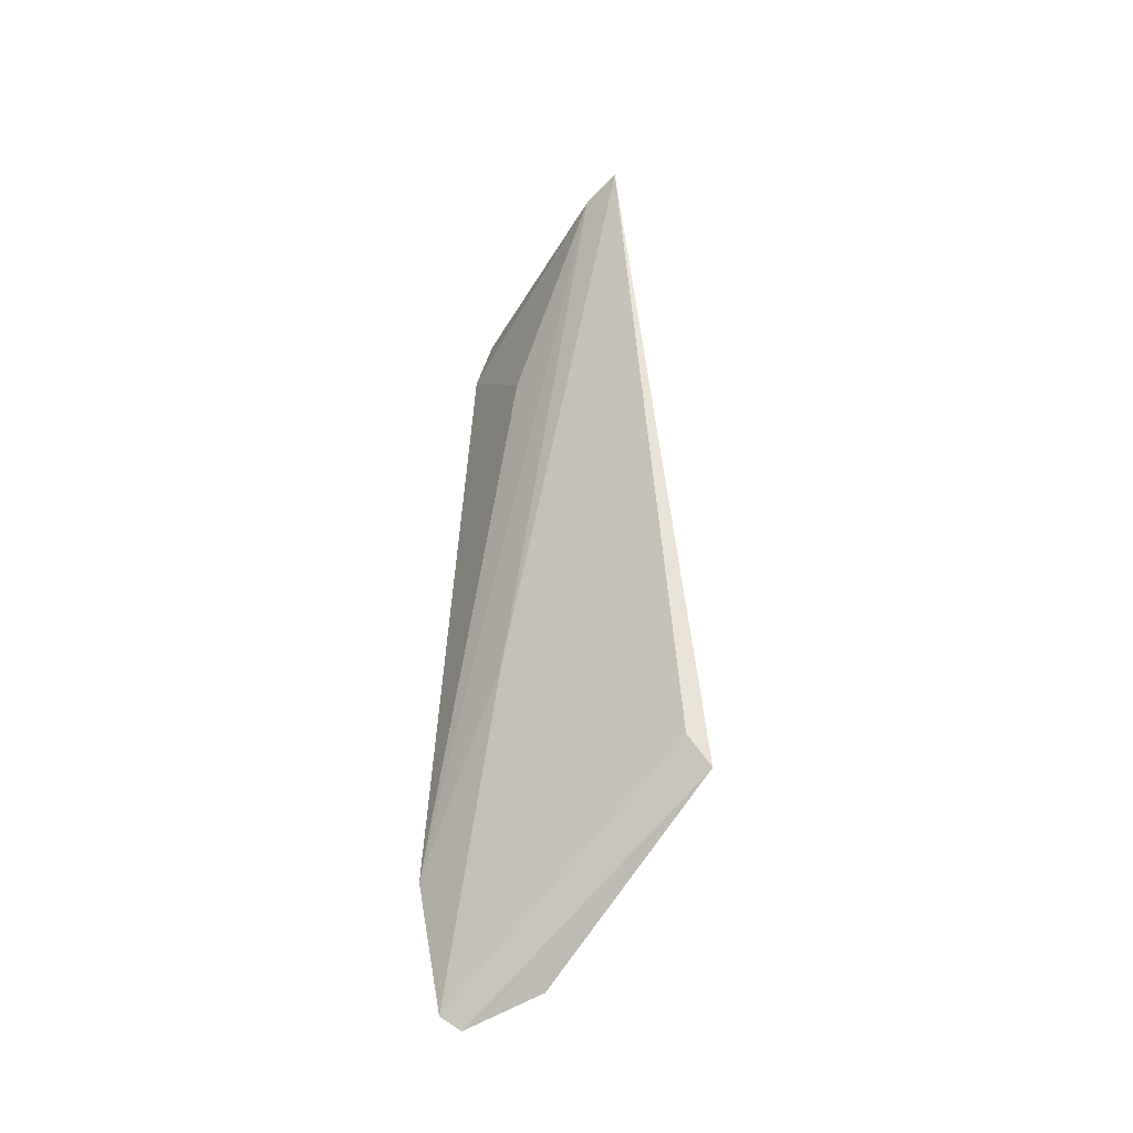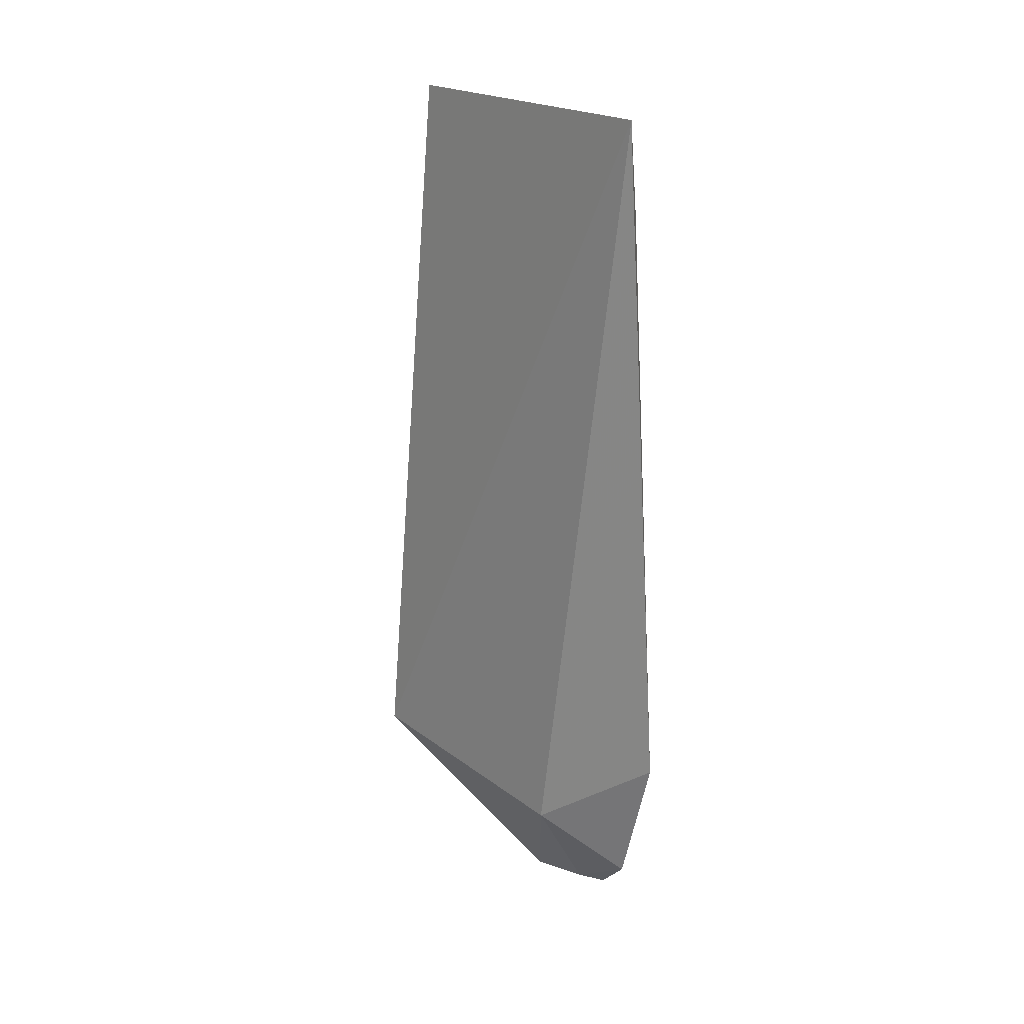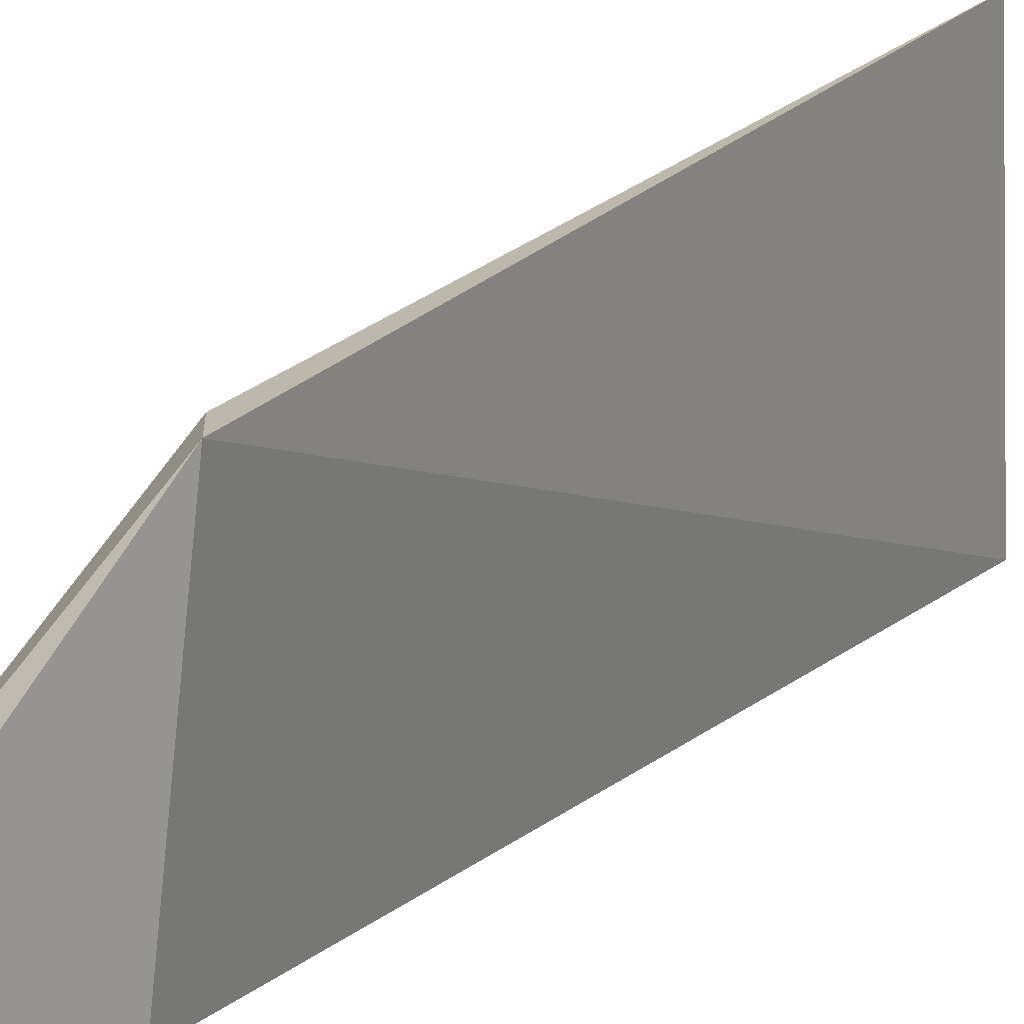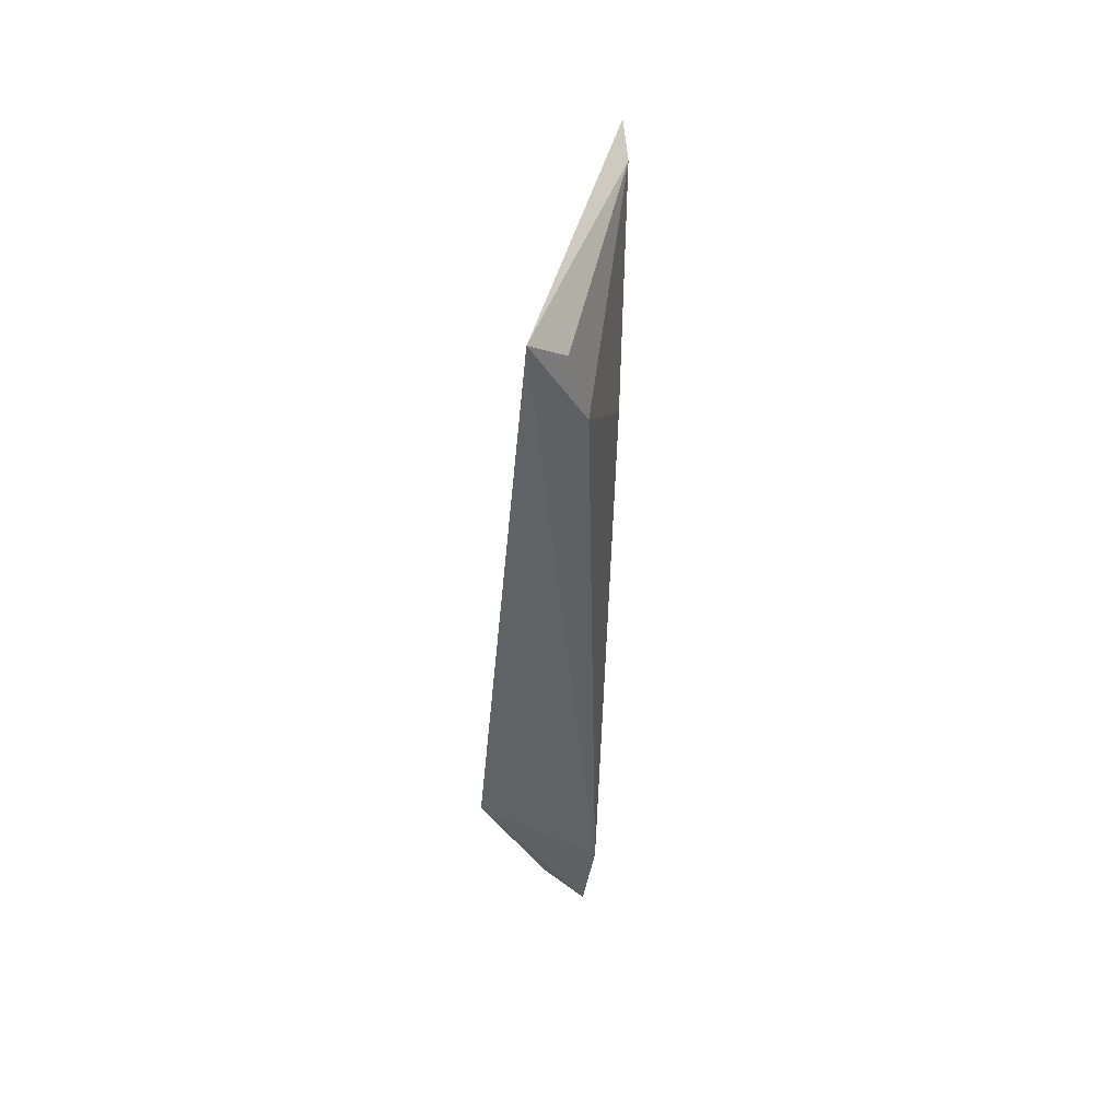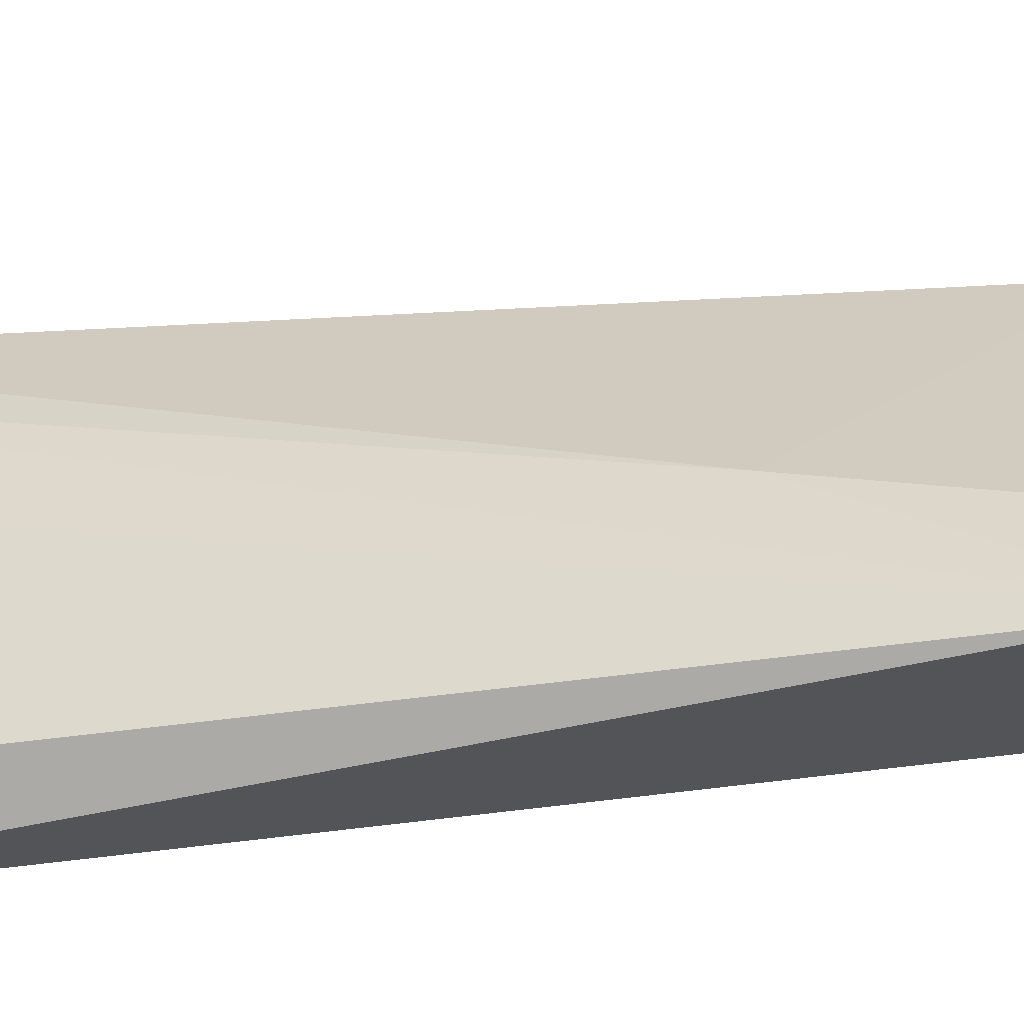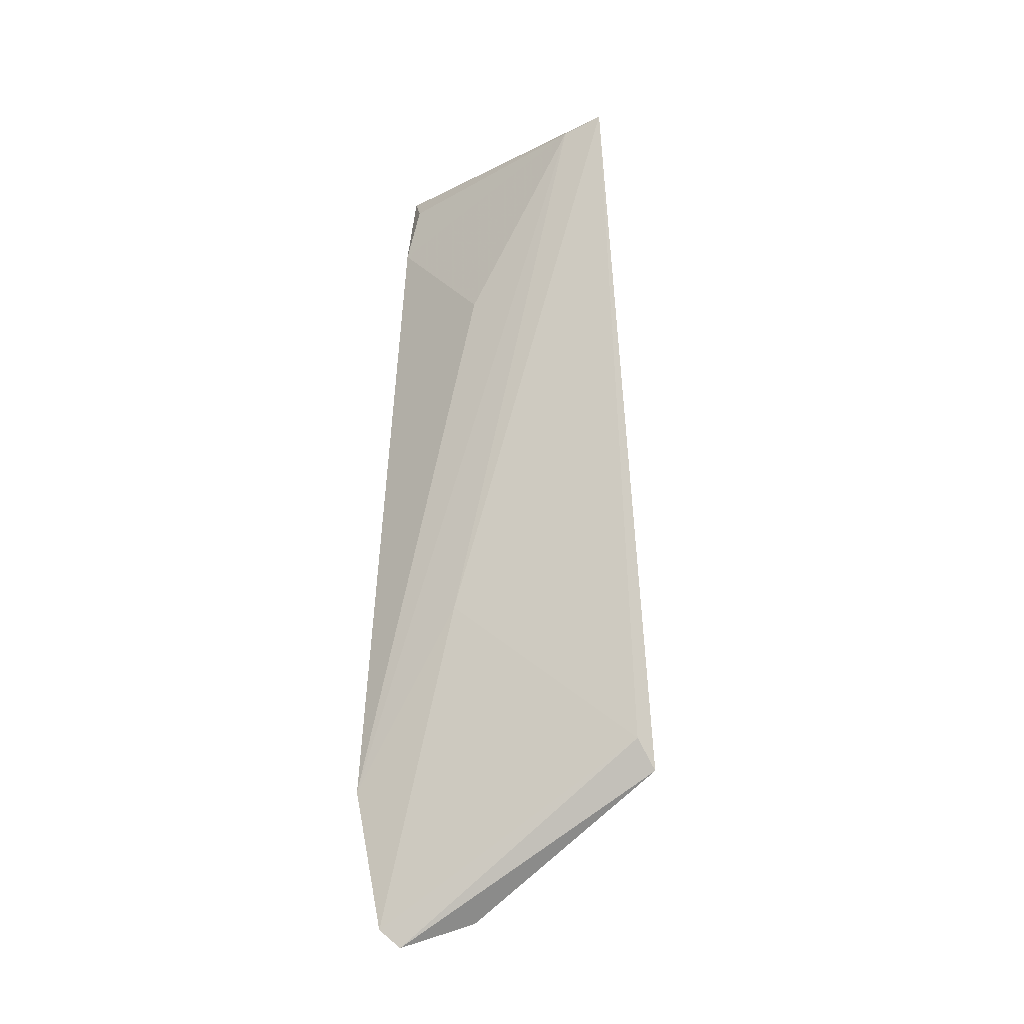
<metadata>
{"format":"obj","ext":"obj","renderer":"f3d","projection":"perspective","resolution":1024,"background":"white","views":[{"elev":-41.4,"azim":-25.1,"up":"+Y"},{"elev":27.4,"azim":140.8,"up":"+Y"},{"elev":18.5,"azim":36.2,"up":"+Z"},{"elev":52.1,"azim":-164.8,"up":"+Y"},{"elev":-35.5,"azim":-76.5,"up":"+Z"},{"elev":-23.6,"azim":-44.8,"up":"+Y"}]}
</metadata>
<code>
v -0.02489 0.07618 0.09079
v -0.01829 0.02475 0.08872
v -0.02496 0.07796 0.0692
v -0.02593 0.07538 0.08809
v -0.02821 0.01465 0.07094
v -0.01992 0.02685 0.08858
v -0.02753 0.03756 0.07758
v -0.01989 0.02381 0.07155
v -0.02713 0.01338 0.07202
v -0.02787 0.07041 0.07157
v -0.02946 0.02469 0.06942
v -0.02323 0.01511 0.07557
v -0.02473 0.01503 0.07226
v -0.02664 0.07528 0.07157
v -0.02778 0.06245 0.0797
f 1 2 3
f 1 3 4
f 6 2 1
f 7 1 4
f 7 6 1
f 7 5 6
f 8 3 2
f 9 6 5
f 9 2 6
f 11 8 5
f 11 3 8
f 11 10 3
f 11 5 7
f 11 7 4
f 12 8 2
f 12 2 9
f 13 9 5
f 13 5 8
f 13 12 9
f 13 8 12
f 14 10 4
f 14 4 3
f 14 3 10
f 15 11 4
f 15 4 10
f 15 10 11

</code>
